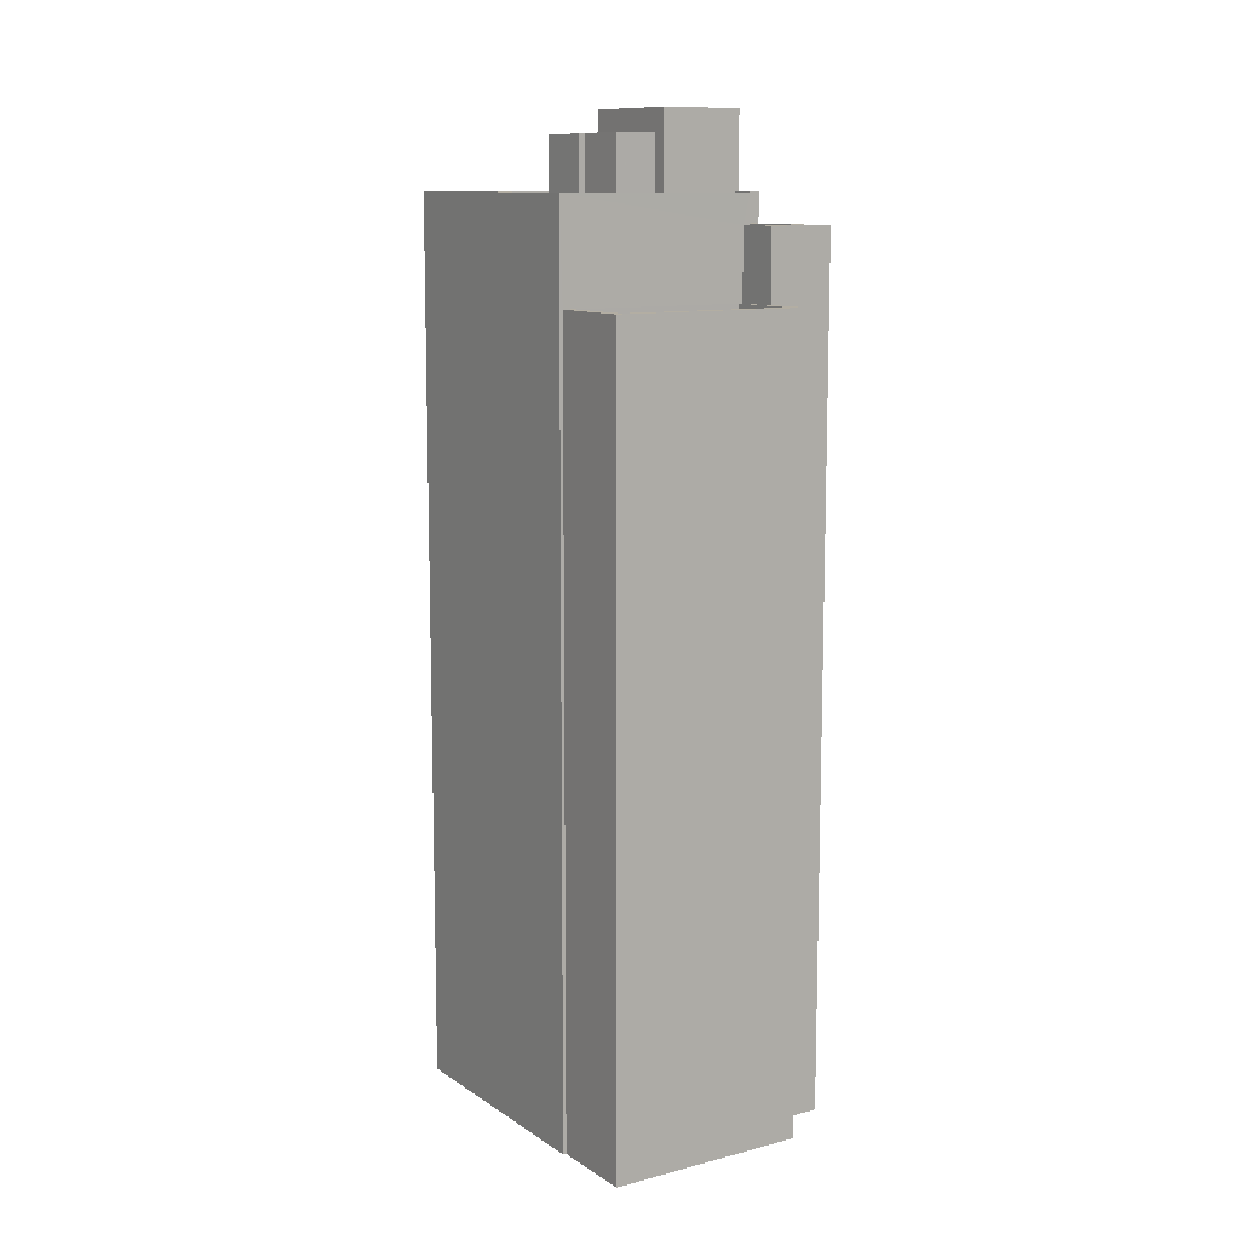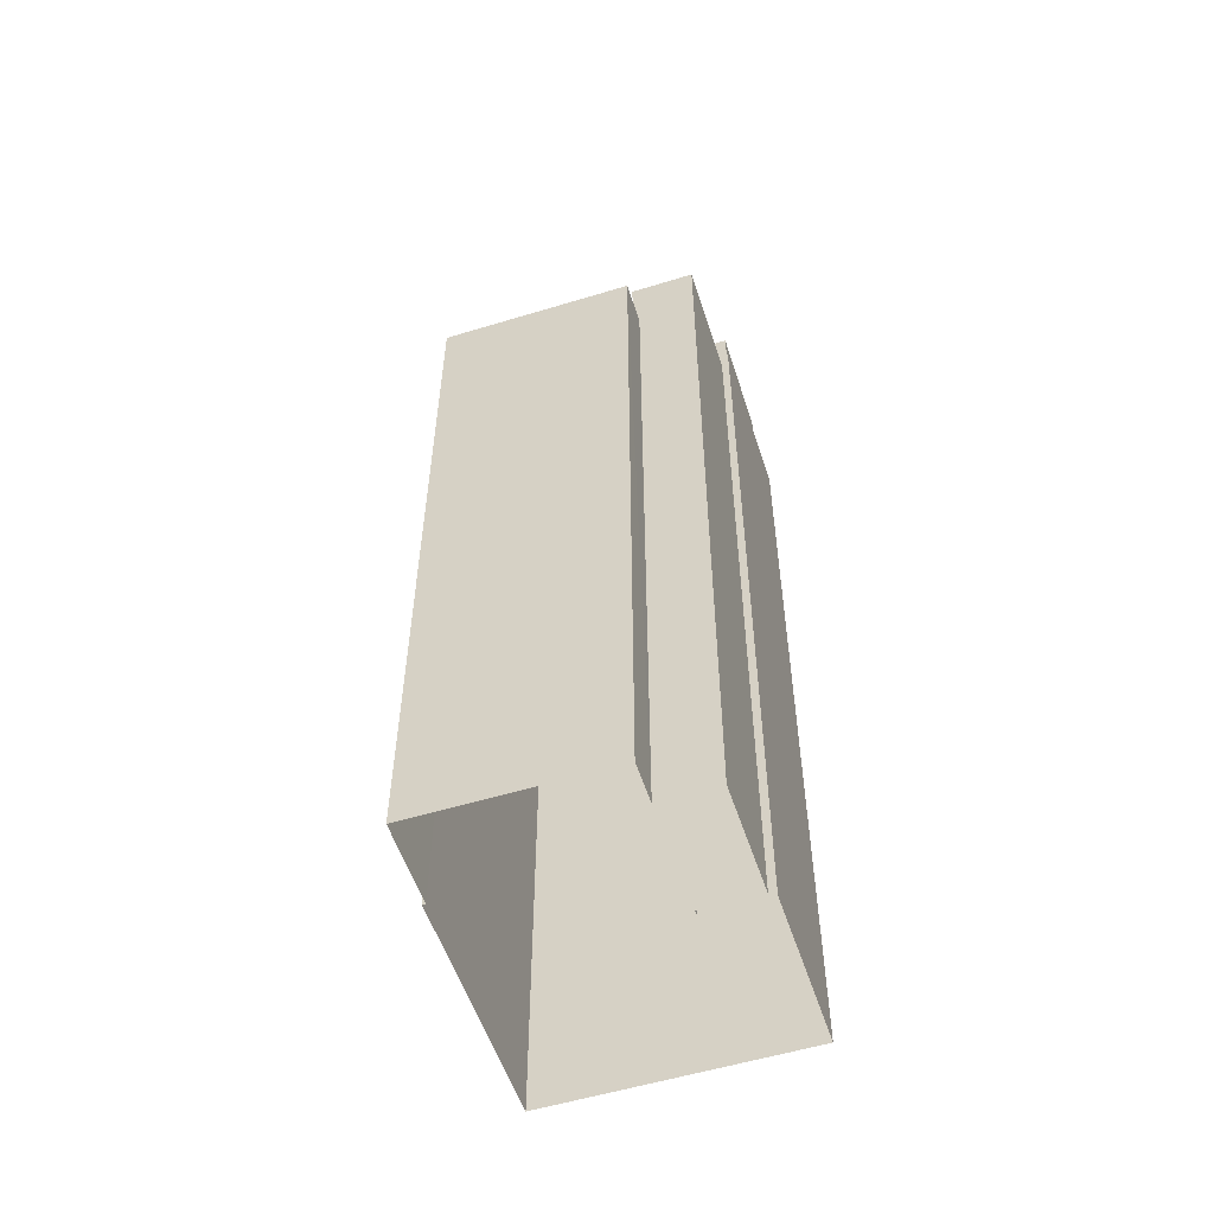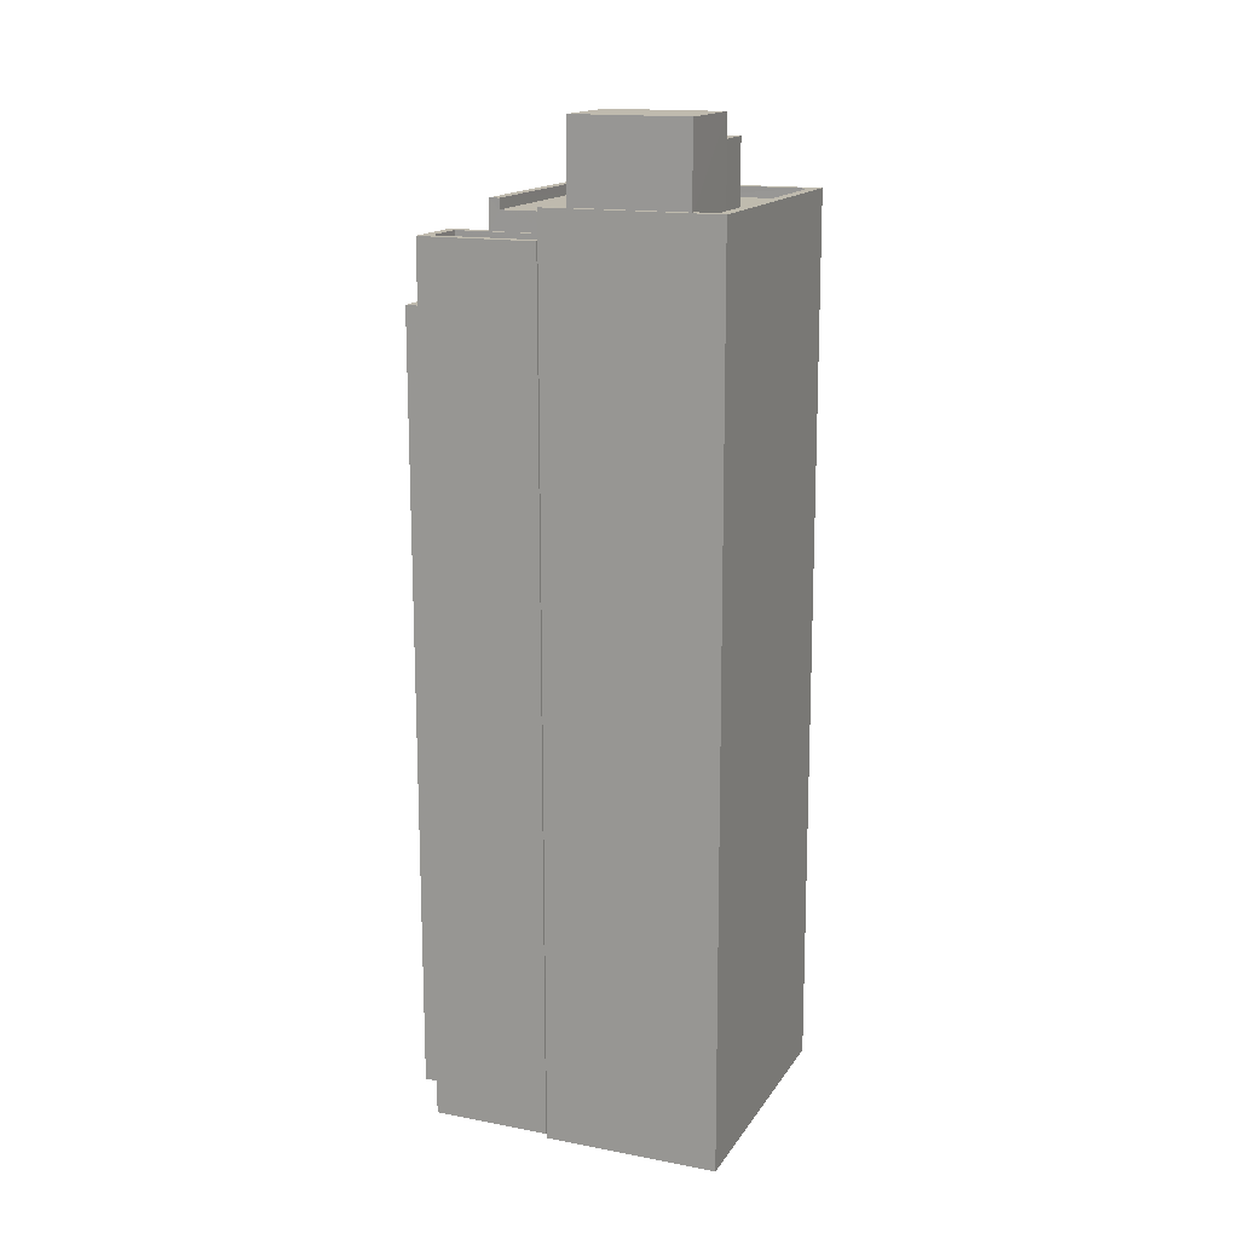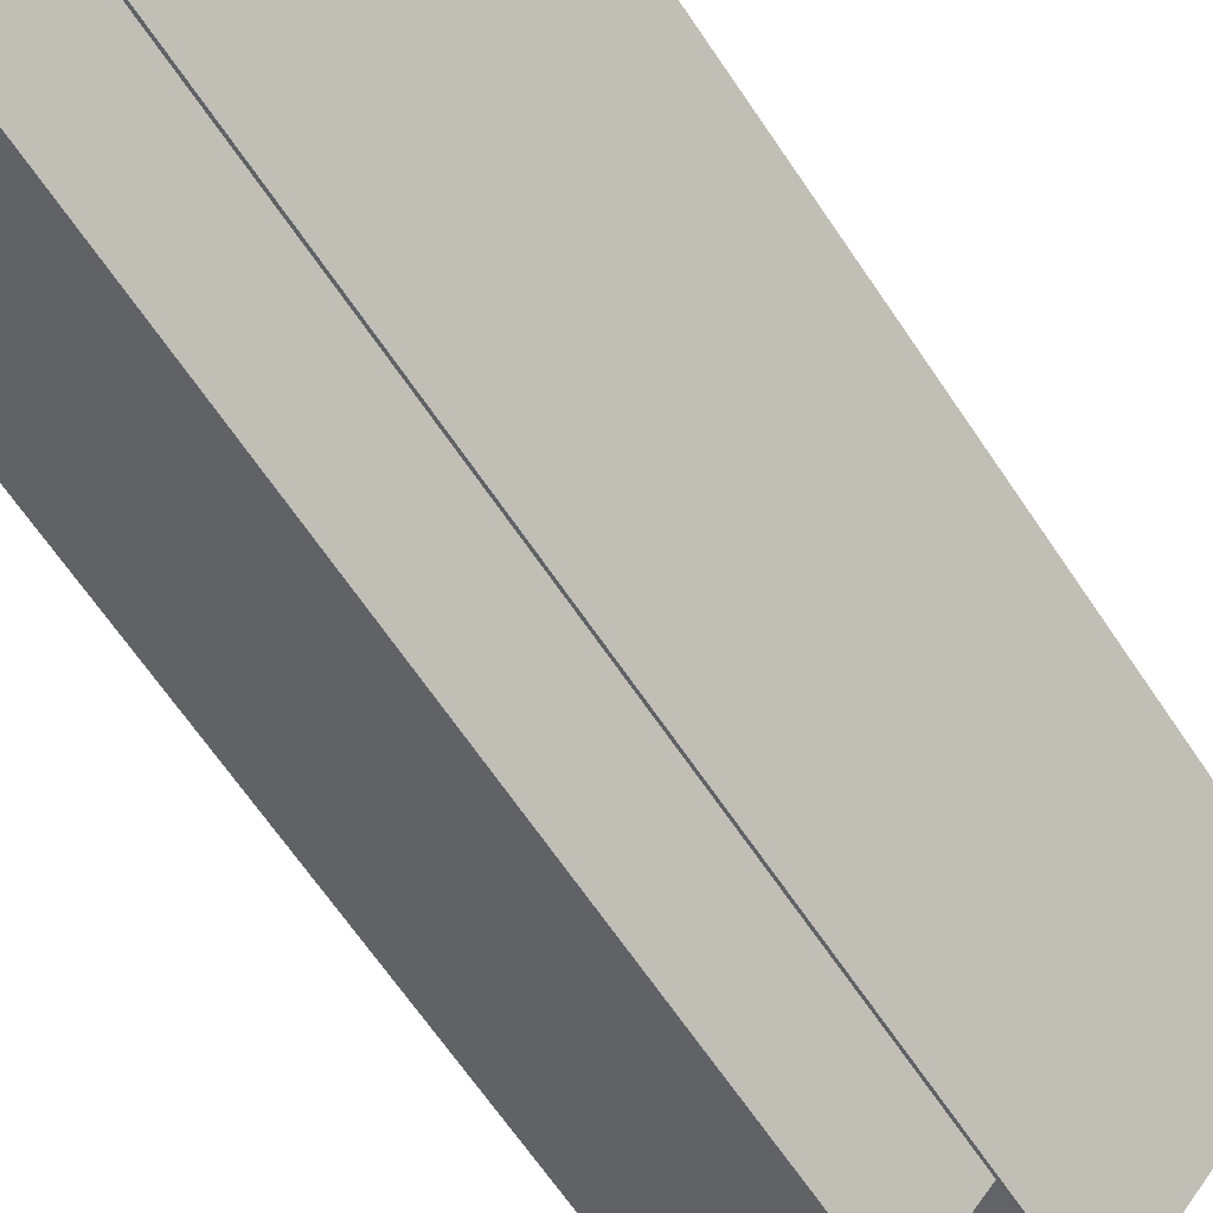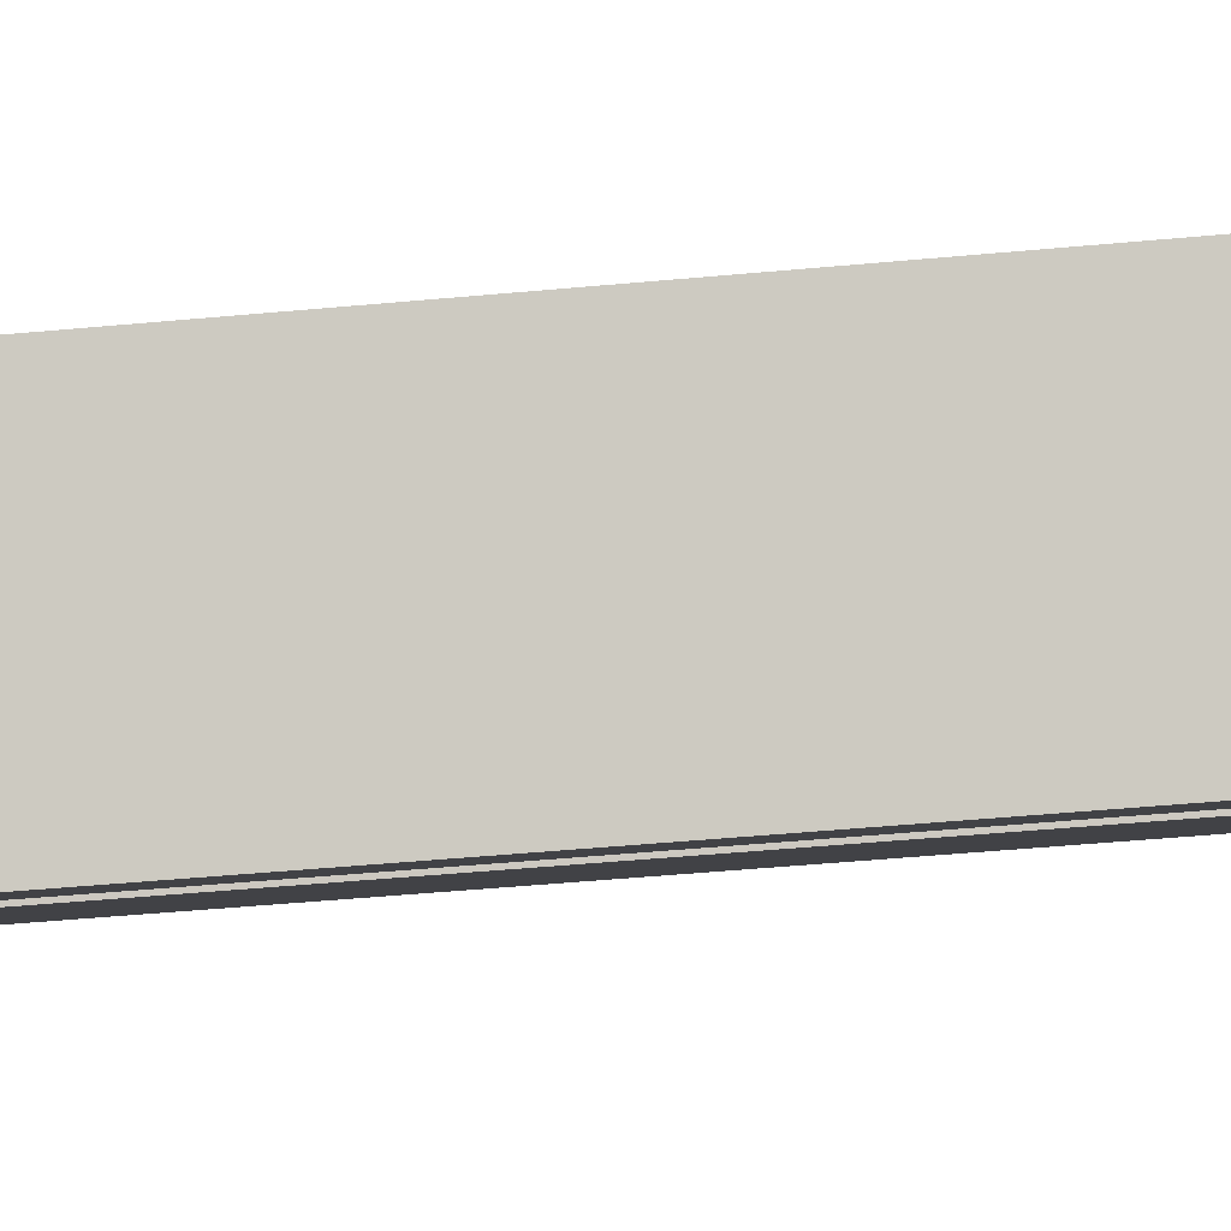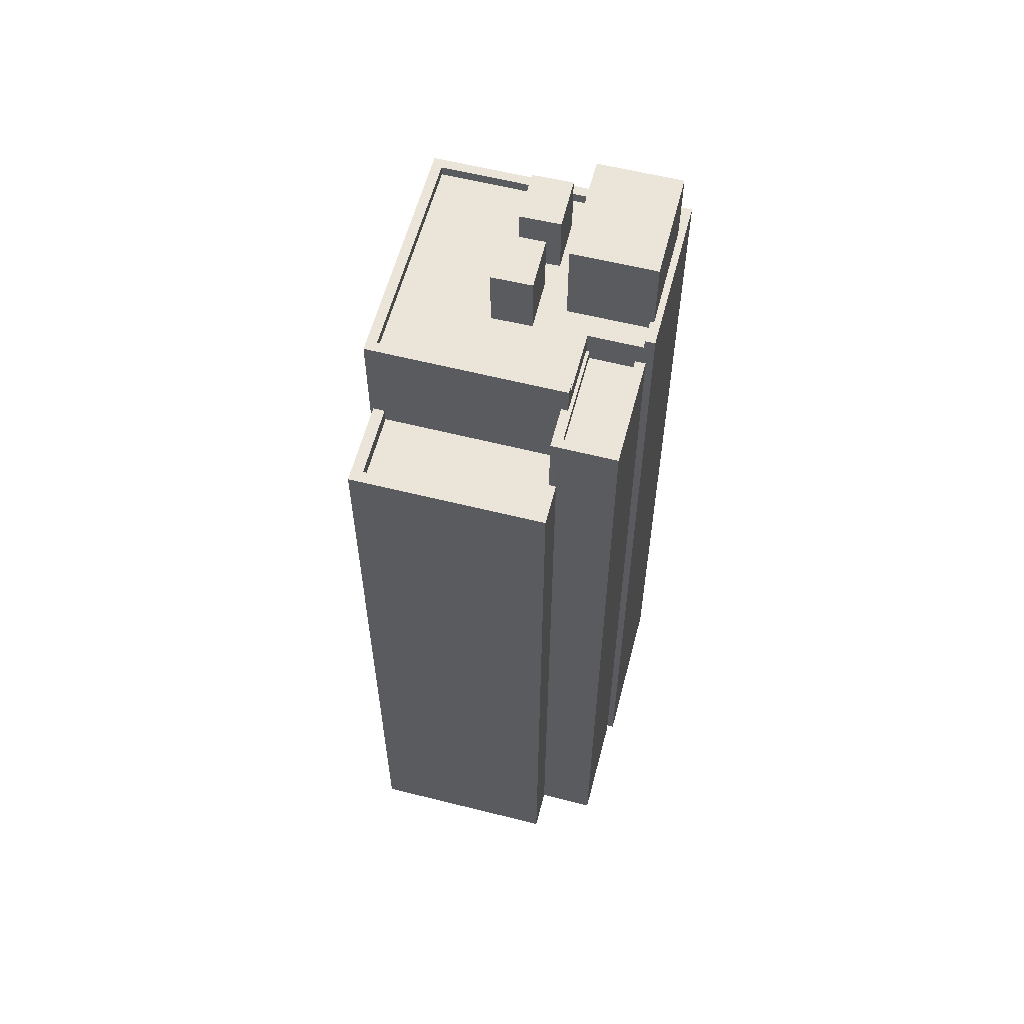
<metadata>
{"format":"obj","ext":"obj","renderer":"f3d","projection":"perspective","resolution":1024,"background":"white","views":[{"elev":10.9,"azim":9.6,"up":"+Z"},{"elev":-55.0,"azim":60.3,"up":"+Z"},{"elev":15.8,"azim":154.3,"up":"+Z"},{"elev":-65.1,"azim":-146.2,"up":"+Y"},{"elev":-52.8,"azim":95.6,"up":"+Y"},{"elev":59.0,"azim":57.0,"up":"+Z"}]}
</metadata>
<code>
v -8959 -3.653e+04 13.15
v -8961 -3.653e+04 13.16
v -8957 -3.653e+04 13.15
v -8968 -3.653e+04 13.16
v -8957 -3.653e+04 13.15
v -8955 -3.653e+04 13.15
v -8956 -3.653e+04 13.15
v -8962 -3.654e+04 13.15
v -8962 -3.654e+04 13.15
v -8955 -3.654e+04 13.15
v -8960 -3.654e+04 13.15
v -8959 -3.653e+04 13.15
v -8957 -3.653e+04 39.03
v -8960 -3.654e+04 39.03
v -8956 -3.654e+04 39.03
v -8962 -3.654e+04 39.03
v -8957 -3.653e+04 39.53
v -8957 -3.653e+04 39.53
v -8956 -3.653e+04 39.53
v -8956 -3.654e+04 39.53
v -8956 -3.653e+04 39.53
v -8955 -3.654e+04 39.53
v -8960 -3.654e+04 39.53
v -8960 -3.654e+04 39.53
v -8962 -3.654e+04 39.53
v -8962 -3.654e+04 39.53
v -8962 -3.653e+04 42.56
v -8961 -3.653e+04 42.56
v -8962 -3.653e+04 42.56
v -8961 -3.653e+04 42.56
v -8966 -3.653e+04 42.56
v -8963 -3.653e+04 42.56
v -8964 -3.653e+04 42.56
v -8965 -3.653e+04 42.56
v -8962 -3.653e+04 42.56
v -8963 -3.653e+04 42.56
v -8960 -3.653e+04 42.56
v -8958 -3.653e+04 42.55
v -8959 -3.653e+04 42.55
v -8957 -3.653e+04 42.55
v -8961 -3.653e+04 42.56
v -8960 -3.653e+04 42.56
v -8957 -3.653e+04 42.55
v -8962 -3.654e+04 42.56
v -8961 -3.653e+04 42.56
v -8967 -3.653e+04 42.56
v -8963 -3.653e+04 42.56
v -8961 -3.653e+04 42.56
v -8962 -3.654e+04 42.91
v -8957 -3.653e+04 42.9
v -8962 -3.654e+04 42.91
v -8968 -3.653e+04 42.91
v -8961 -3.653e+04 42.91
v -8960 -3.653e+04 42.91
v -8957 -3.653e+04 42.9
v -8957 -3.653e+04 42.9
v -8961 -3.653e+04 42.91
v -8958 -3.653e+04 42.9
v -8957 -3.653e+04 42.9
v -8958 -3.653e+04 42.9
v -8967 -3.653e+04 42.91
v -8961 -3.653e+04 42.91
v -8961 -3.653e+04 44.71
v -8961 -3.653e+04 44.71
v -8960 -3.653e+04 44.71
v -8962 -3.653e+04 44.71
v -8963 -3.653e+04 44.71
v -8963 -3.653e+04 44.71
v -8962 -3.653e+04 44.71
v -8964 -3.653e+04 44.71
v -8960 -3.653e+04 45.54
v -8958 -3.653e+04 45.54
v -8960 -3.653e+04 45.54
v -8963 -3.653e+04 45.54
v -8959 -3.653e+04 41.55
v -8956 -3.653e+04 41.55
v -8955 -3.653e+04 41.55
v -8957 -3.653e+04 41.55
v -8957 -3.653e+04 41.9
v -8957 -3.653e+04 41.9
v -8955 -3.653e+04 41.9
v -8955 -3.653e+04 41.9
v -8959 -3.653e+04 41.9
v -8959 -3.653e+04 41.9
v -8957 -3.653e+04 41.9
v -8956 -3.653e+04 41.9
v -8956 -3.653e+04 41.9
v -8957 -3.653e+04 41.9
f 1 2 3
f 2 1 4
f 5 6 7
f 8 9 4
f 10 11 7
f 5 7 12
f 12 8 1
f 7 11 8
f 8 4 1
f 7 8 12
f 13 14 15
f 13 16 14
f 17 18 19
f 20 21 19
f 21 20 22
f 22 20 23
f 23 24 25
f 25 24 26
f 20 24 23
f 18 20 19
f 27 28 29
f 28 27 30
f 31 32 33
f 34 32 31
f 35 30 32
f 35 32 34
f 29 36 27
f 30 27 32
f 28 30 37
f 38 37 39
f 40 38 39
f 34 41 35
f 42 43 39
f 43 41 44
f 44 41 34
f 37 30 42
f 43 42 41
f 39 37 42
f 45 46 47
f 47 48 45
f 31 33 46
f 29 47 36
f 47 33 36
f 46 33 47
f 49 50 51
f 52 49 51
f 53 54 55
f 50 56 51
f 57 53 52
f 58 59 55
f 58 60 59
f 61 52 51
f 57 62 54
f 57 52 61
f 54 58 55
f 57 54 53
f 63 64 65
f 63 66 64
f 67 68 69
f 67 70 68
f 71 72 73
f 74 71 73
f 75 76 77
f 78 75 77
f 79 80 81
f 79 81 82
f 83 84 85
f 82 81 86
f 81 87 86
f 87 83 85
f 86 87 88
f 87 85 88
f 20 13 15
f 20 18 13
f 20 15 14
f 24 20 14
f 16 26 24
f 14 16 24
f 22 11 10
f 22 23 11
f 23 8 11
f 23 25 8
f 7 22 10
f 7 21 22
f 9 8 25
f 16 13 18
f 18 17 88
f 9 25 49
f 88 85 50
f 88 50 49
f 16 18 26
f 25 26 49
f 26 18 88
f 26 88 49
f 39 84 1
f 1 84 12
f 43 56 50
f 84 39 43
f 84 43 85
f 43 50 85
f 4 49 52
f 4 9 49
f 4 53 2
f 4 52 53
f 55 3 2
f 53 55 2
f 39 1 40
f 1 3 40
f 40 55 59
f 40 3 55
f 56 43 44
f 51 56 44
f 46 61 31
f 31 61 34
f 34 51 44
f 34 61 51
f 57 46 45
f 57 61 46
f 62 57 45
f 48 62 45
f 38 40 59
f 60 38 59
f 65 42 30
f 63 65 30
f 41 42 65
f 64 41 65
f 35 64 66
f 35 41 64
f 63 35 66
f 63 30 35
f 36 67 69
f 27 36 69
f 32 27 69
f 68 32 69
f 33 32 68
f 70 33 68
f 67 33 70
f 67 36 33
f 54 73 72
f 58 54 72
f 60 71 37
f 37 38 60
f 72 71 60
f 58 72 60
f 37 71 28
f 71 74 28
f 28 74 29
f 74 47 29
f 48 47 62
f 47 74 62
f 62 73 54
f 62 74 73
f 7 6 21
f 19 21 86
f 86 21 82
f 21 6 82
f 82 6 5
f 79 82 5
f 84 75 12
f 12 78 5
f 78 79 5
f 80 79 78
f 84 83 75
f 75 78 12
f 86 88 17
f 19 86 17
f 81 80 78
f 77 81 78
f 81 77 76
f 87 81 76
f 75 87 76
f 75 83 87

</code>
